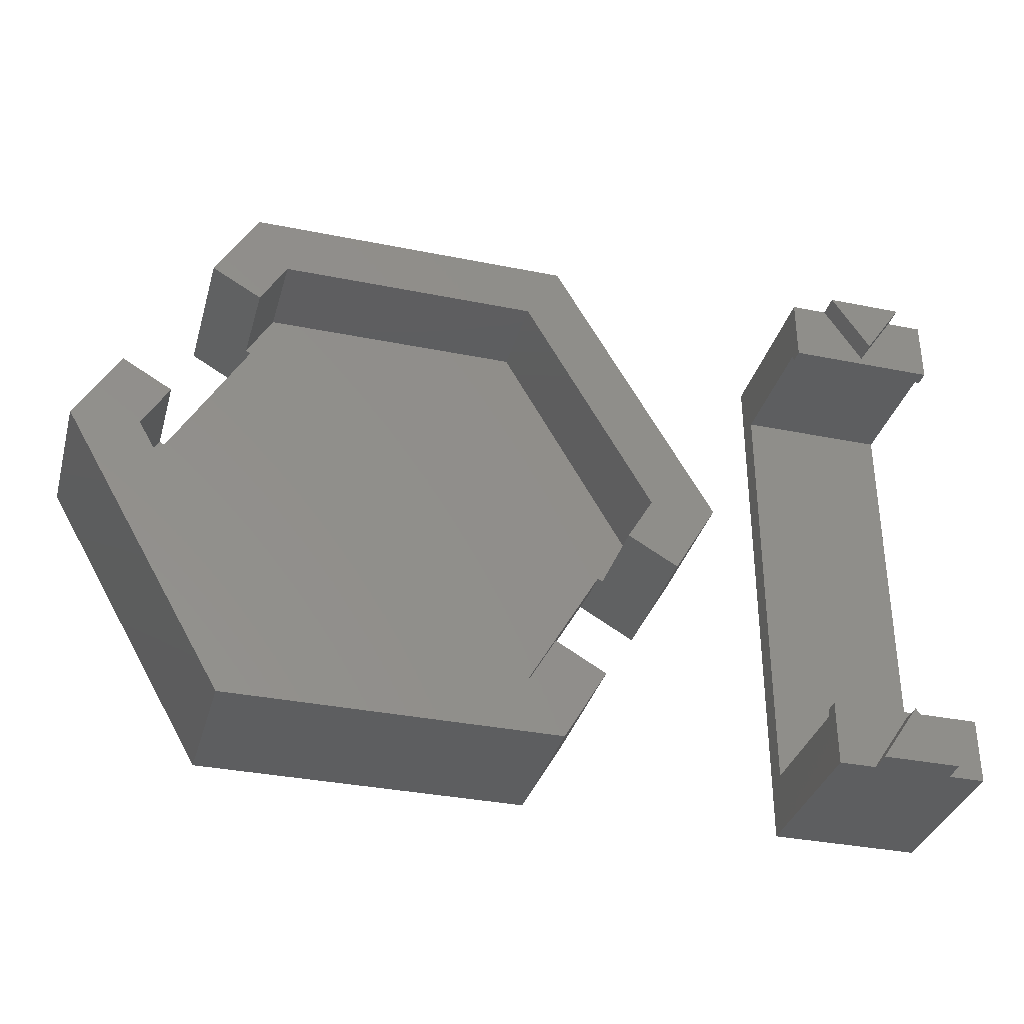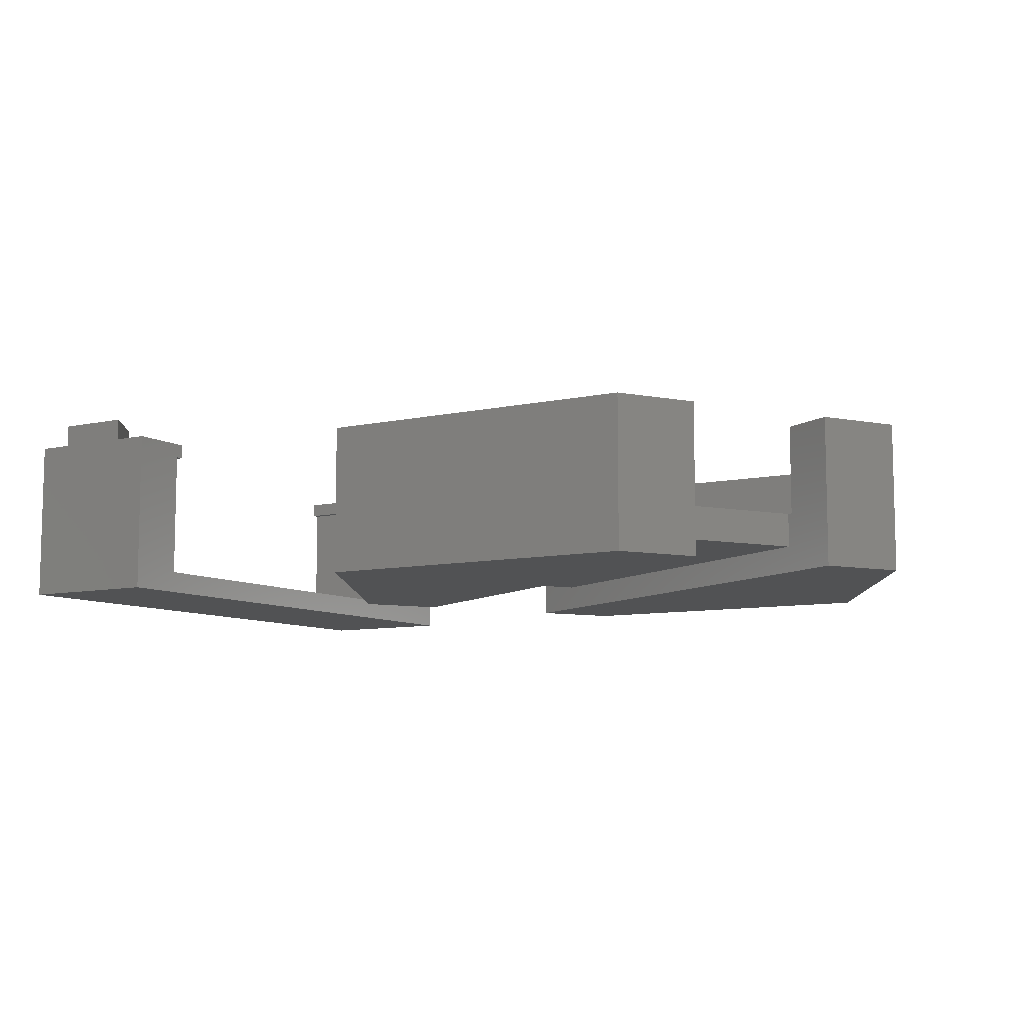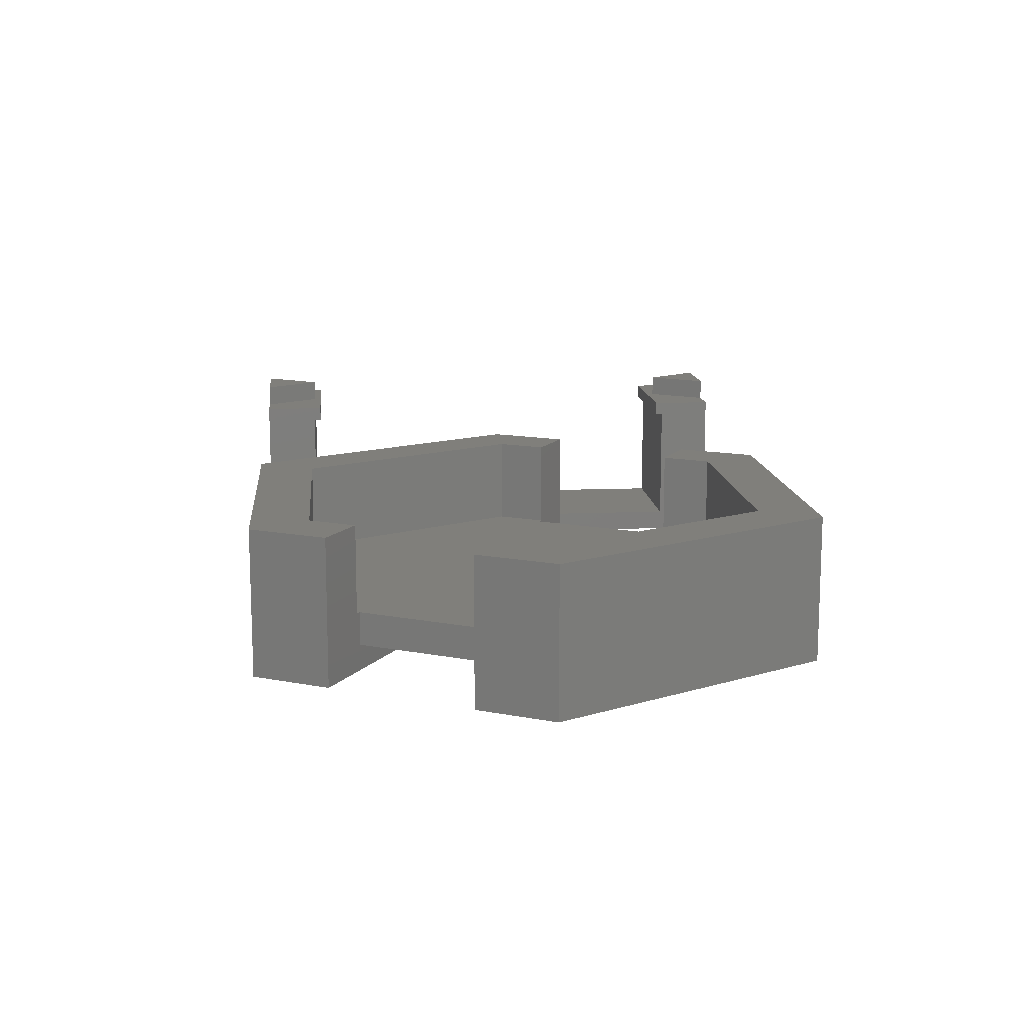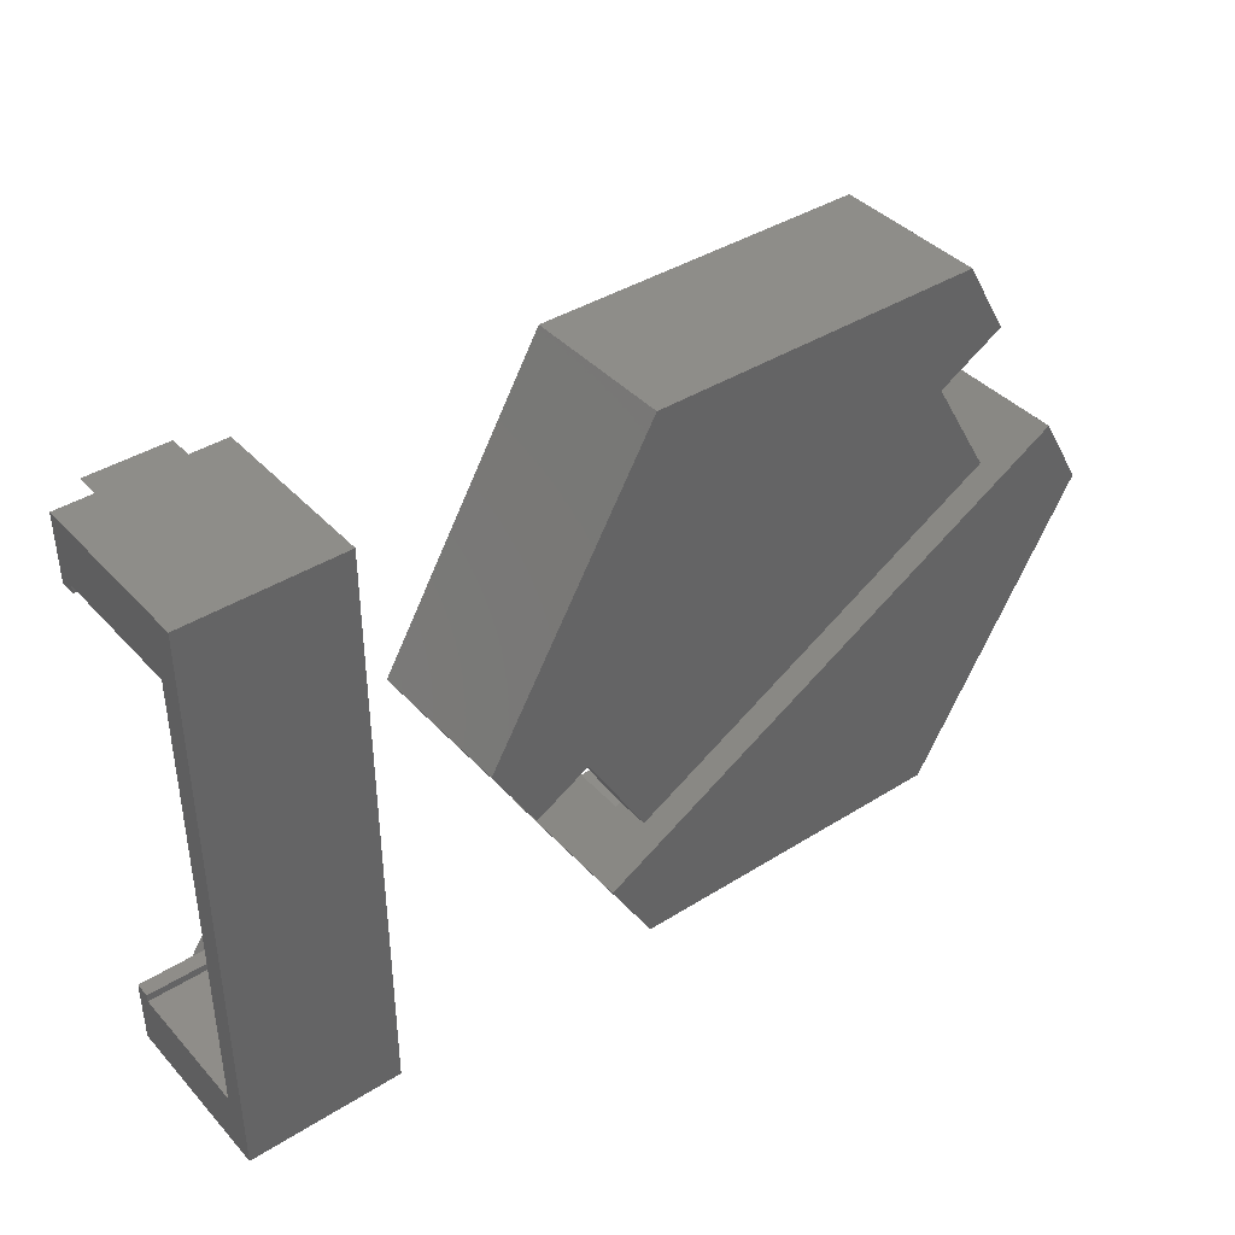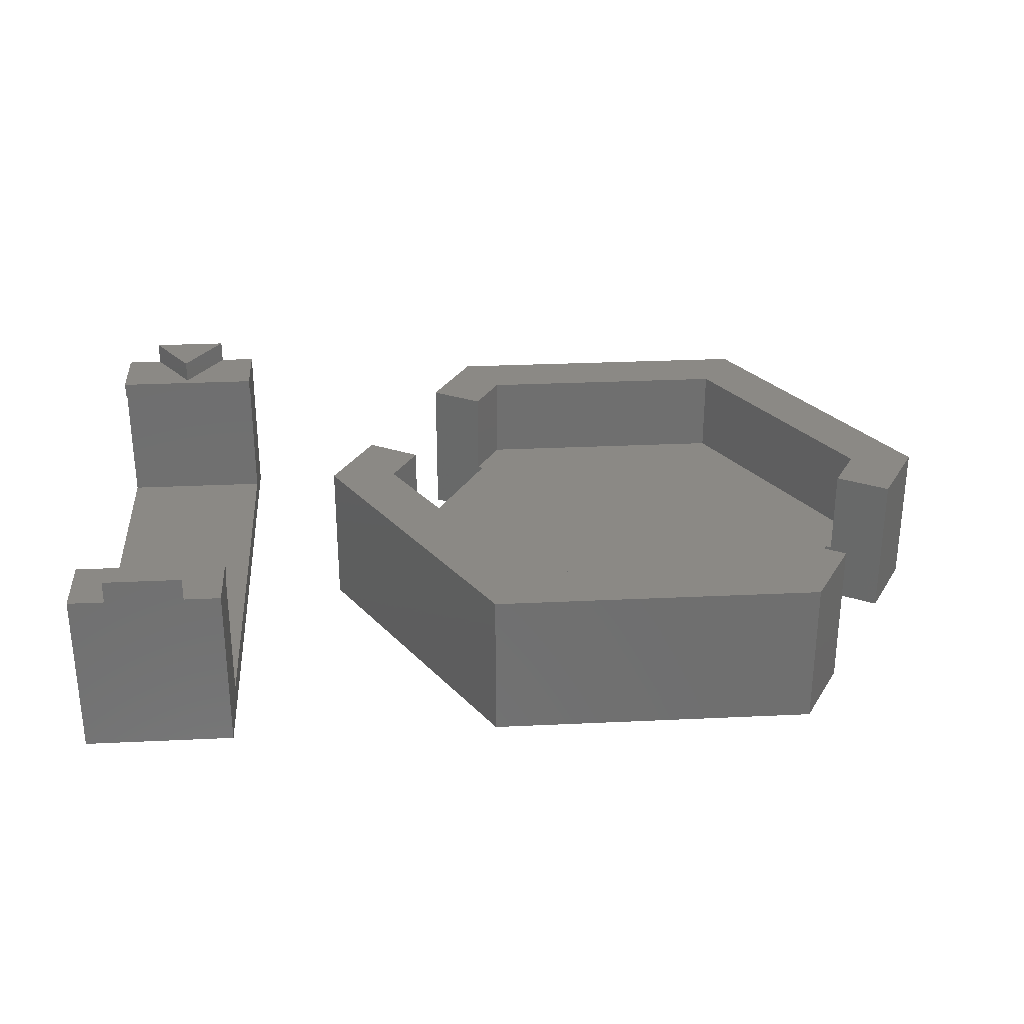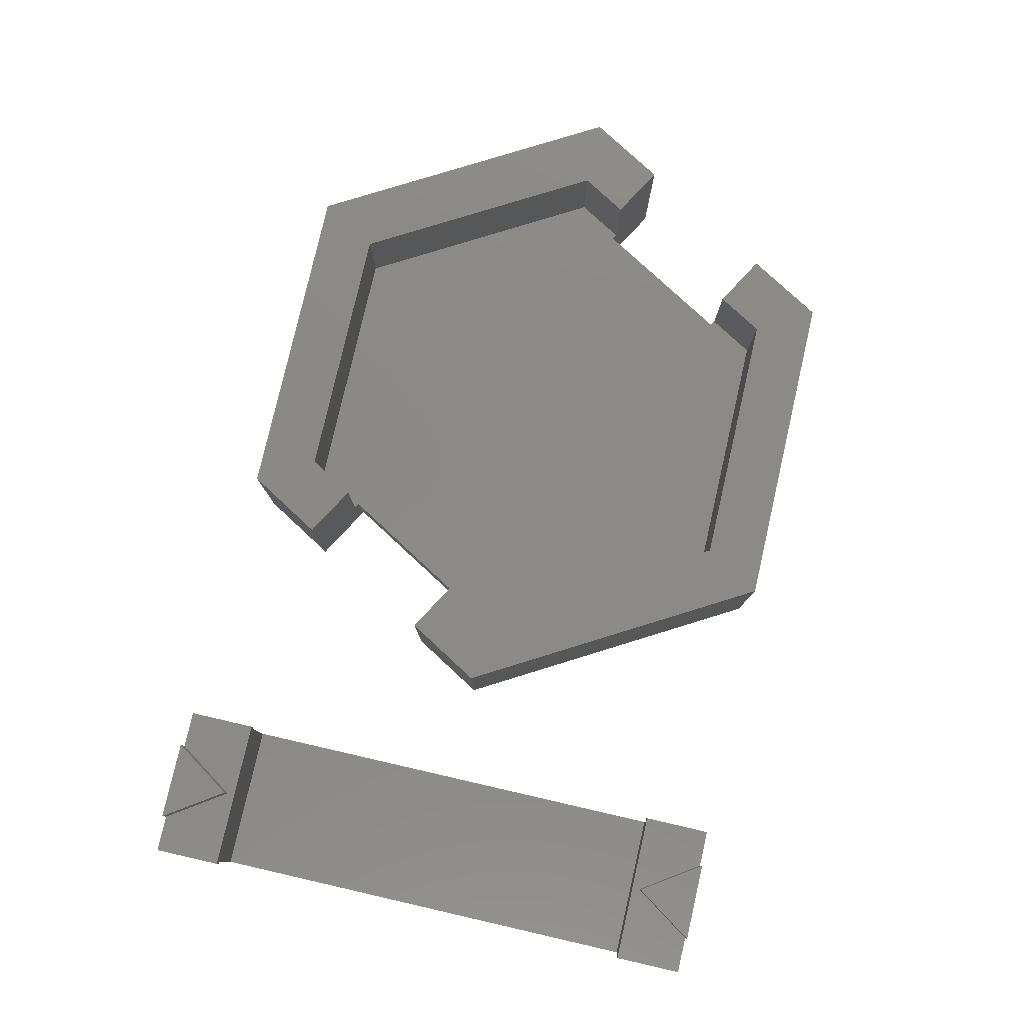
<metadata>
{"format":"stl","ext":"stl","renderer":"f3d","projection":"perspective","resolution":1024,"background":"white","views":[{"elev":-34.5,"azim":-15.2,"up":"+Y"},{"elev":-8.5,"azim":-148.3,"up":"+Z"},{"elev":12.7,"azim":-95.4,"up":"+Z"},{"elev":40.0,"azim":142.2,"up":"+Y"},{"elev":29.1,"azim":176.0,"up":"+Z"},{"elev":79.5,"azim":102.9,"up":"+Z"}]}
</metadata>
<code>
# stl→obj: 84 verts, 168 faces
v -15.4 2.828 1.75
v -10.15 11.92 4
v -10.15 11.92 1.75
v -15.4 2.828 4
v -13.83 14.05 10
v -10.47 12.11 4
v -10.47 12.11 10
v -13.83 14.05 0
v 15.4 -2.828 1.75
v 15.4 -2.828 4
v 15.72 -3.016 4
v 19.08 -4.953 10
v 15.72 -3.016 10
v 19.08 -4.953 0
v -10.97 -19 0
v 13.83 -14.05 0
v 10.97 -19 0
v -19.08 4.953 0
v -21.94 0 0
v 10.97 19 0
v 21.94 0 0
v -10.97 19 0
v 13.83 -14.05 10
v 10.47 -12.11 4
v 10.47 -12.11 10
v 10.15 -11.92 1.75
v 10.15 -11.92 4
v -15.72 3.016 4
v -19.08 4.953 10
v -15.72 3.016 10
v 10.97 -19 10
v -10.97 -19 10
v -21.94 0 10
v -10.97 19 10
v 21.94 0 10
v 10.97 19 10
v -17.46 0 10
v 8.732 -15.12 10
v -8.732 -15.12 10
v 17.46 0 10
v 8.732 15.12 10
v -8.732 15.12 10
v 17.46 0 4
v 8.732 15.12 4
v 8.732 -15.12 4
v -8.732 15.12 4
v -8.732 -15.12 4
v -17.46 0 4
v 29 -19 0
v 31.42 -19 11.25
v 29 -19 11.25
v 36.58 -19 11.25
v 39 -19 0
v 39 -19 11.25
v 36.58 -19 12.75
v 31.42 -19 12.75
v 29 -15.12 10.25
v 39 -14.62 10.25
v 39 -15.12 10.25
v 29 -14.62 10.25
v 39 -15.12 1.5
v 29 -15.12 1.5
v 39 19 0
v 29 19 0
v 39 -14.62 11.25
v 39 15.12 1.5
v 39 19 11.25
v 39 15.12 10.25
v 39 14.62 11.25
v 39 14.62 10.25
v 29 15.12 1.5
v 29 19 11.25
v 29 15.12 10.25
v 29 14.62 11.25
v 29 14.62 10.25
v 29 -14.62 11.25
v 34 -15.12 11.25
v 34 -15.12 12.75
v 36.58 19 11.25
v 31.42 19 11.25
v 31.42 19 12.75
v 36.58 19 12.75
v 34 15.12 11.25
v 34 15.12 12.75
f 1 2 3
f 2 1 4
f 5 6 7
f 6 3 2
f 8 6 5
f 3 8 9
f 6 8 3
f 10 9 11
f 11 12 13
f 14 11 9
f 11 14 12
f 14 9 8
f 15 16 17
f 15 18 16
f 18 15 19
f 14 20 21
f 8 20 14
f 20 8 22
f 22 8 22
f 23 24 25
f 24 26 27
f 16 24 23
f 26 16 1
f 24 16 26
f 4 1 28
f 28 29 30
f 18 28 1
f 28 18 29
f 18 1 16
f 27 9 10
f 9 27 26
f 26 3 9
f 3 26 1
f 15 31 32
f 31 15 17
f 19 29 18
f 29 19 33
f 8 34 22
f 34 8 5
f 35 20 36
f 20 35 21
f 15 33 19
f 33 15 32
f 20 34 36
f 34 20 22
f 31 16 23
f 16 31 17
f 12 21 35
f 21 12 14
f 22 34 22
f 34 22 34
f 30 29 37
f 38 23 25
f 23 38 31
f 39 31 38
f 39 32 31
f 37 32 39
f 37 33 32
f 33 37 29
f 35 40 12
f 36 40 35
f 36 41 40
f 36 42 41
f 34 42 36
f 34 42 34
f 42 34 42
f 5 42 34
f 42 5 7
f 12 40 13
f 43 10 11
f 2 10 44
f 44 10 43
f 27 45 24
f 10 2 27
f 2 44 46
f 2 46 46
f 4 27 2
f 47 27 4
f 2 46 6
f 27 47 45
f 48 4 28
f 4 48 47
f 42 46 42
f 46 42 46
f 37 28 30
f 28 37 48
f 7 46 42
f 46 7 6
f 39 48 37
f 48 39 47
f 43 41 44
f 41 43 40
f 45 39 38
f 39 45 47
f 46 41 42
f 41 46 44
f 11 40 43
f 40 11 13
f 45 25 24
f 25 45 38
f 49 50 51
f 50 49 52
f 53 52 49
f 52 53 54
f 50 55 56
f 55 50 52
f 57 58 59
f 58 57 60
f 61 57 59
f 57 61 62
f 49 63 53
f 63 49 64
f 65 59 58
f 59 54 61
f 54 59 65
f 66 67 68
f 69 68 67
f 68 69 70
f 67 66 63
f 61 63 66
f 61 53 63
f 53 61 54
f 64 71 72
f 64 62 71
f 51 62 49
f 49 62 64
f 73 72 71
f 74 73 75
f 73 74 72
f 57 76 60
f 57 51 76
f 62 51 57
f 65 52 54
f 65 77 52
f 76 77 65
f 76 50 77
f 50 76 51
f 58 76 65
f 76 58 60
f 55 77 78
f 77 55 52
f 78 56 55
f 50 78 77
f 78 50 56
f 63 79 67
f 79 63 80
f 64 80 63
f 80 64 72
f 79 81 82
f 81 79 80
f 75 68 70
f 68 75 73
f 71 68 73
f 68 71 66
f 79 69 67
f 83 69 79
f 74 80 72
f 83 74 69
f 80 74 83
f 75 69 74
f 69 75 70
f 84 79 82
f 79 84 83
f 84 82 81
f 83 81 80
f 81 83 84
f 71 61 66
f 61 71 62

</code>
